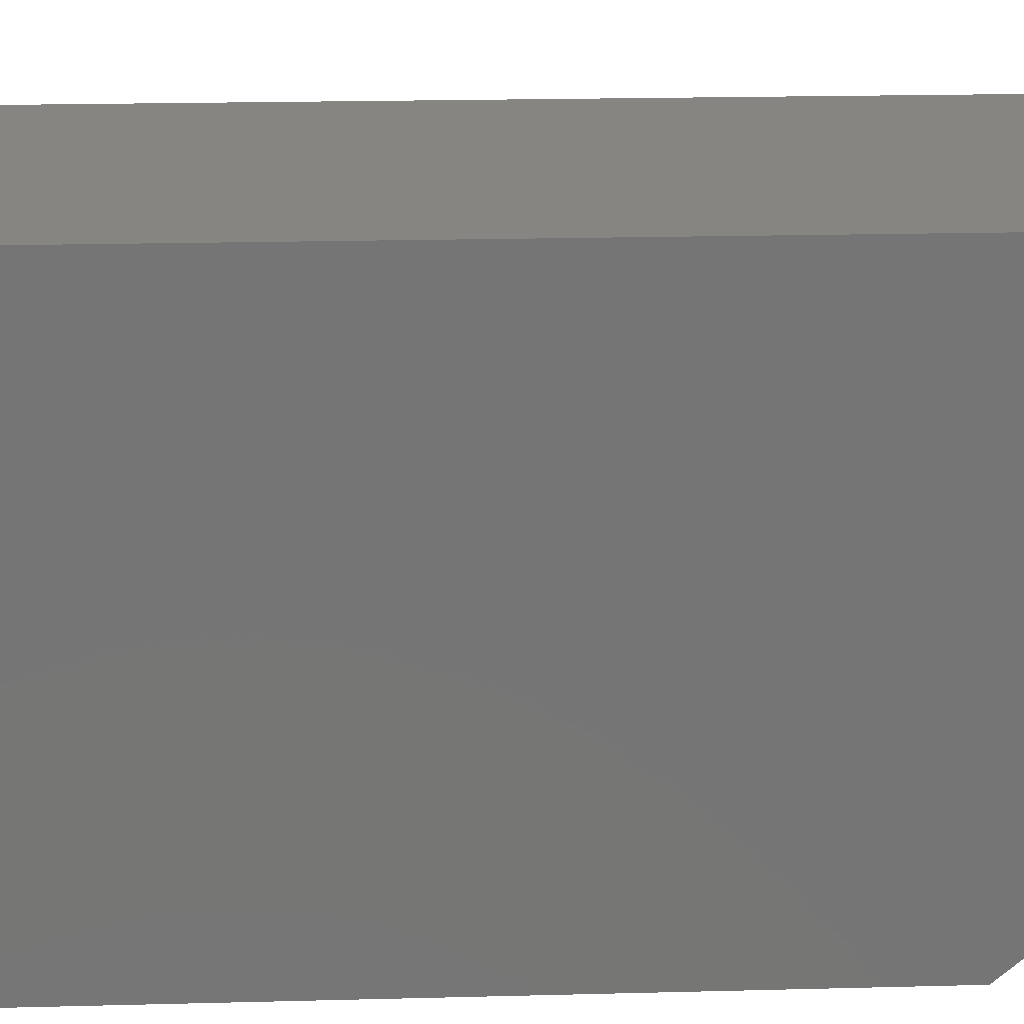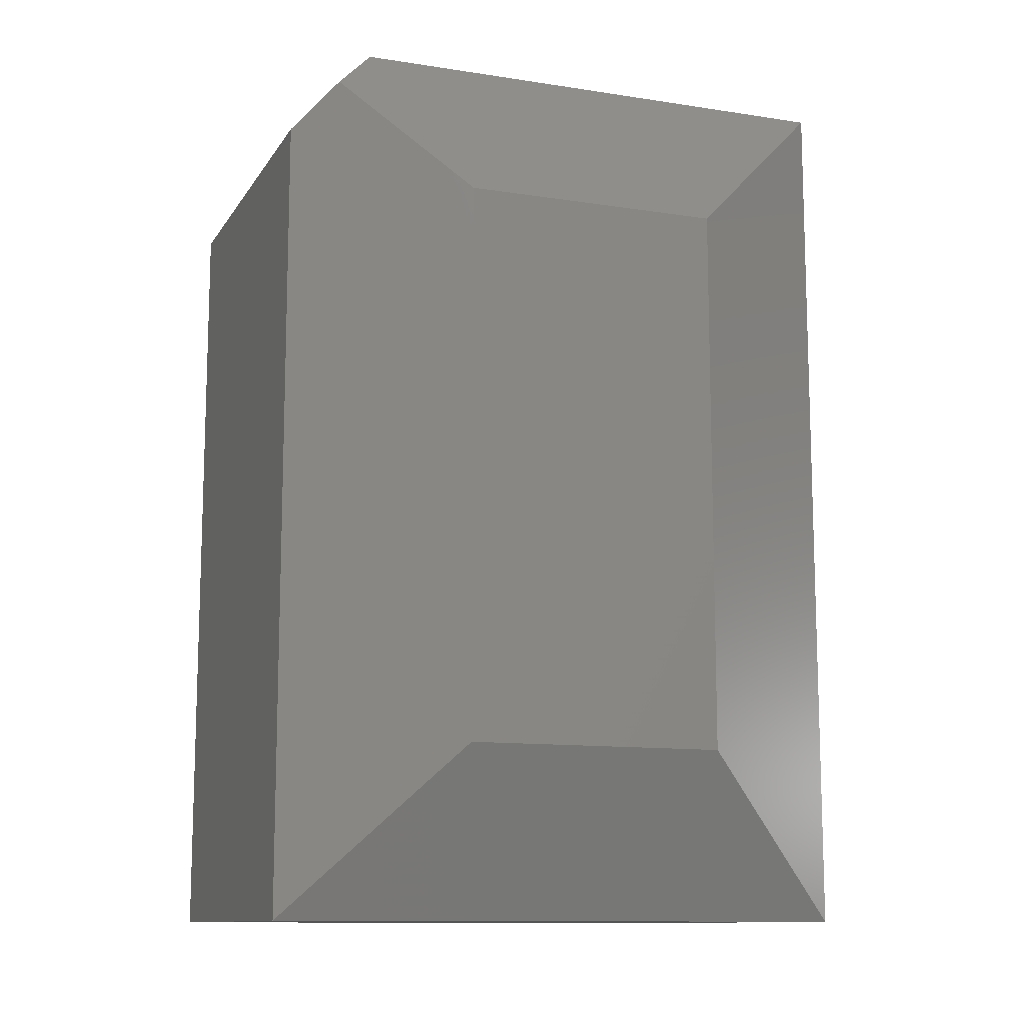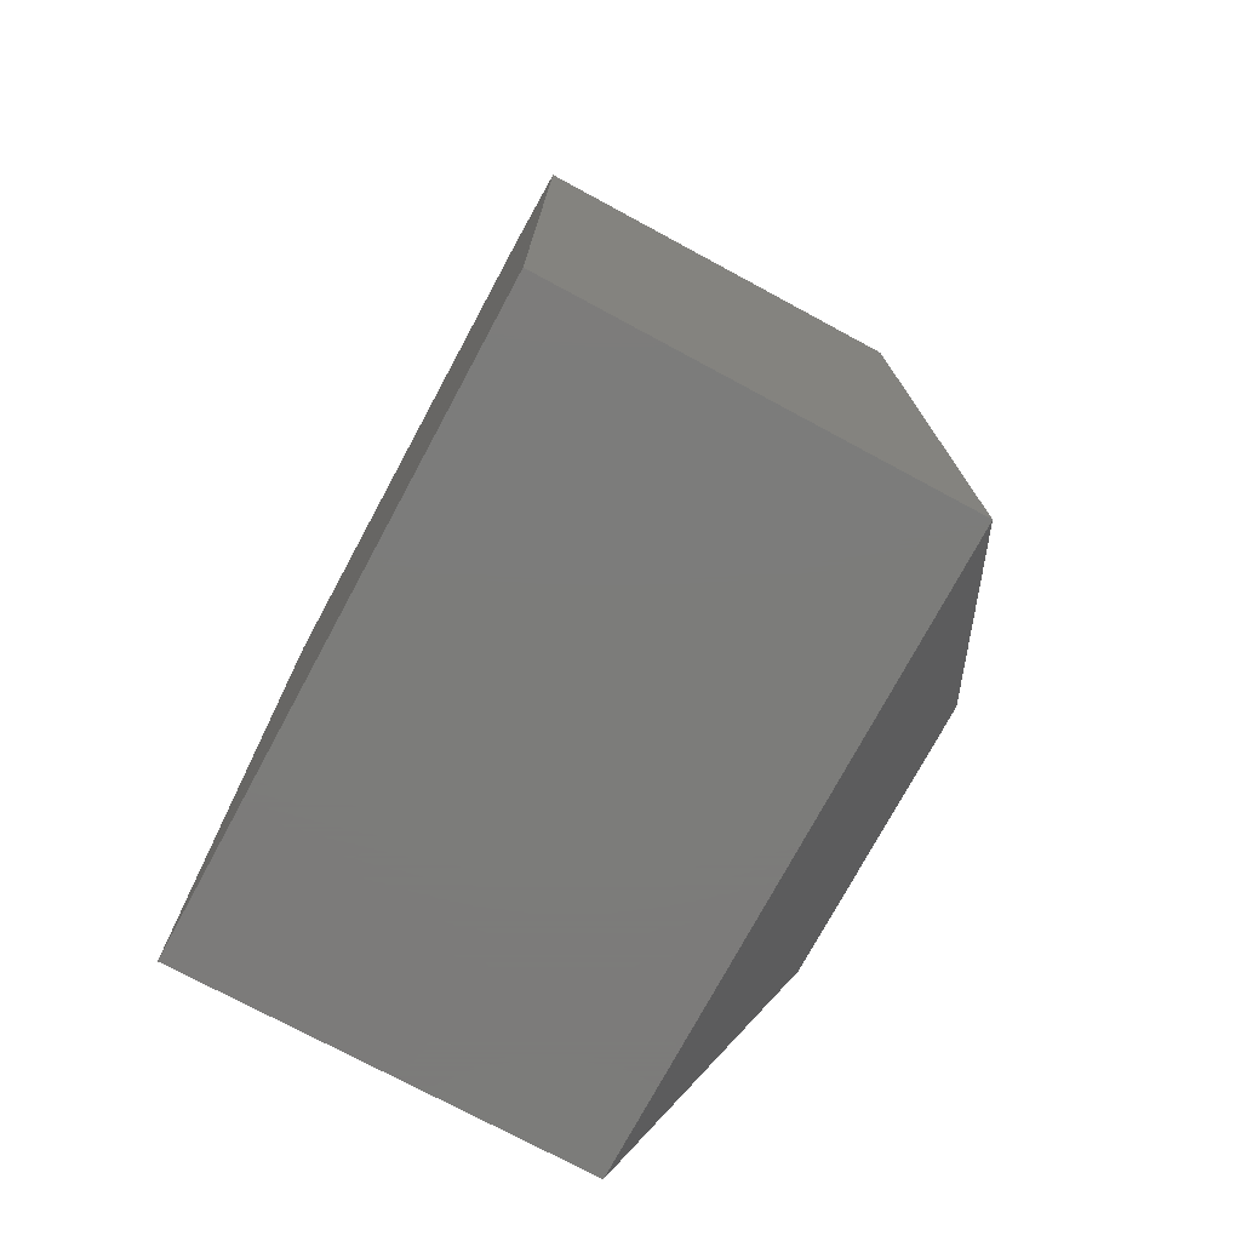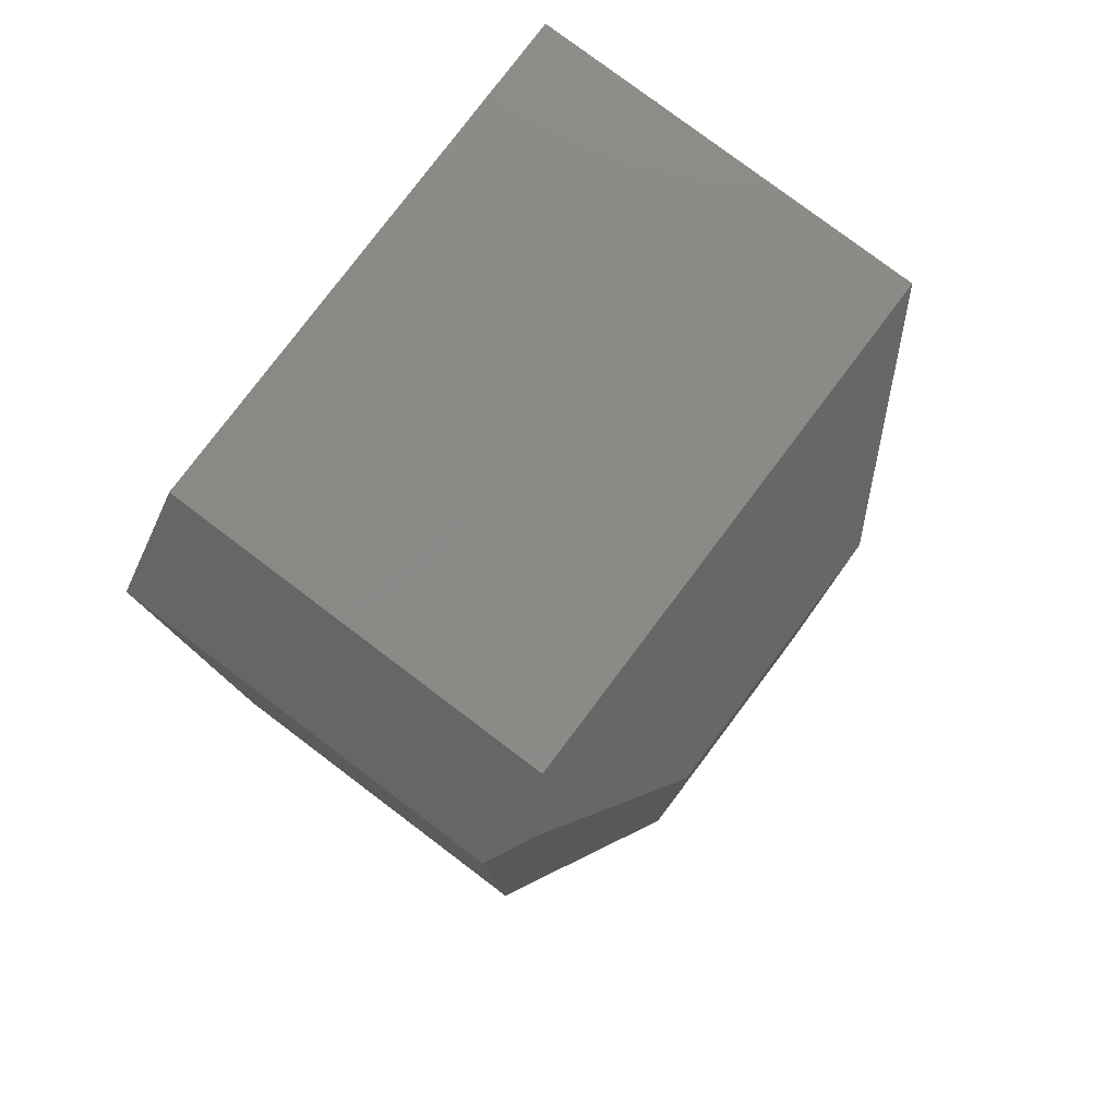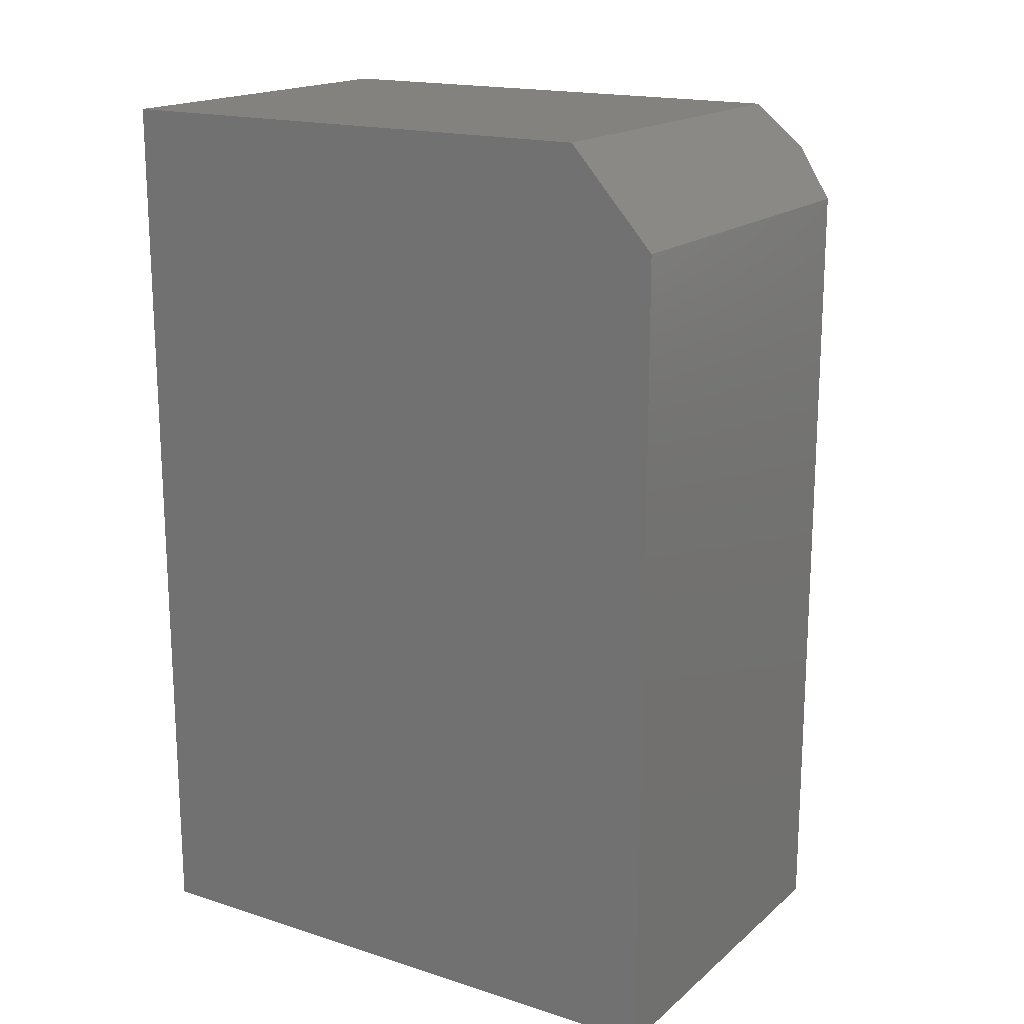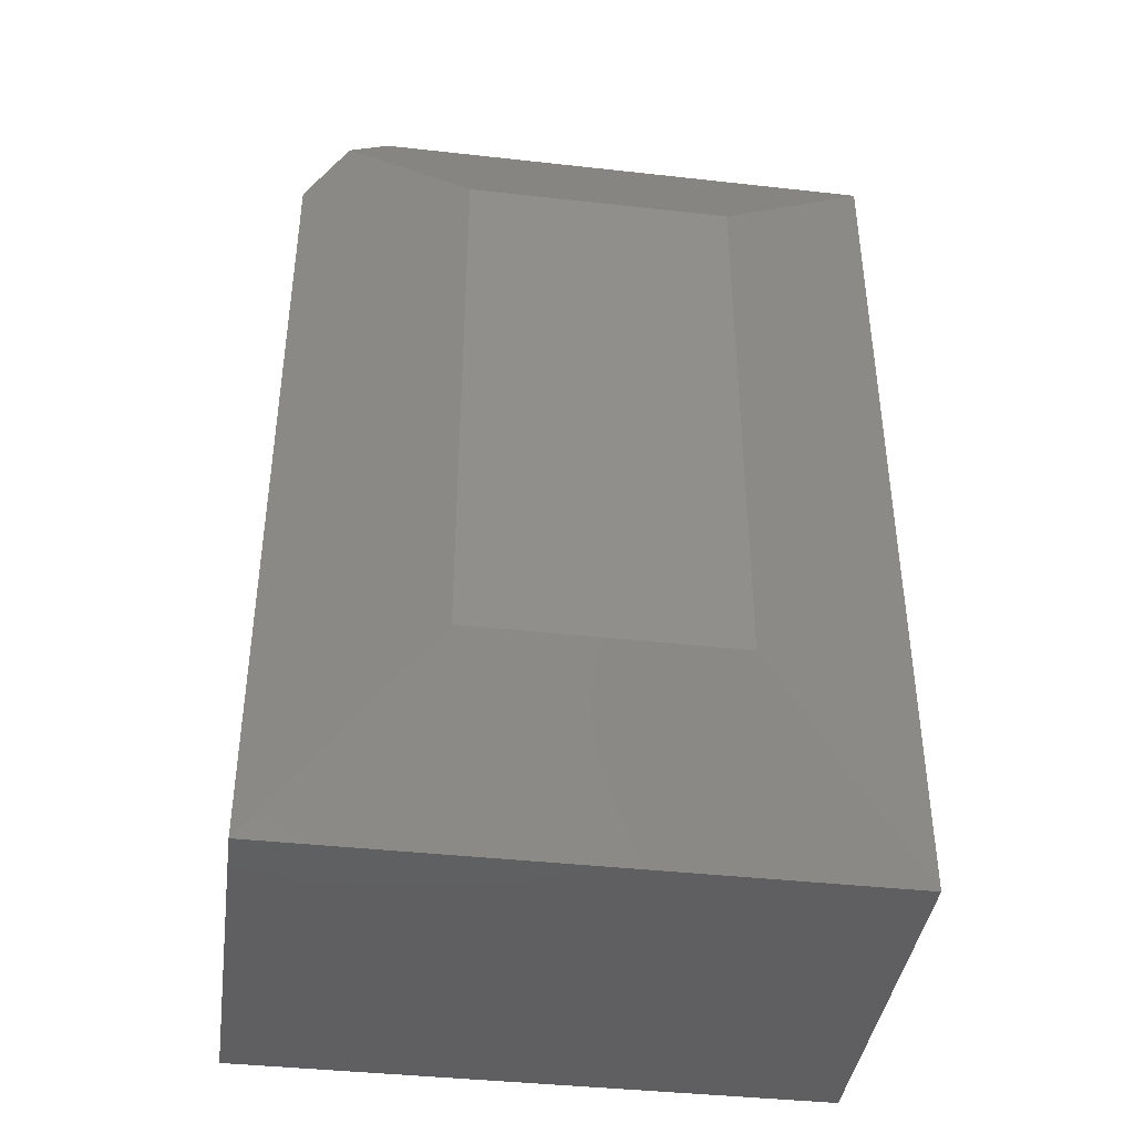
<metadata>
{"format":"stl","ext":"stl","renderer":"f3d","projection":"perspective","resolution":1024,"background":"white","views":[{"elev":22.3,"azim":-92.5,"up":"+Y"},{"elev":-11.6,"azim":69.5,"up":"+Z"},{"elev":-75.2,"azim":-28.3,"up":"+Z"},{"elev":79.5,"azim":37.0,"up":"+Z"},{"elev":17.4,"azim":-57.7,"up":"+Z"},{"elev":-40.4,"azim":82.2,"up":"+Z"}]}
</metadata>
<code>
# stl→obj: 15 verts, 26 faces
v 0.1393 -0.213 0.713
v 0.1187 -0.25 0.6719
v 0.1969 -0.1094 0.6094
v 0.1187 -0.25 5.551e-17
v 0.1969 -0.1094 0.1406
v 0.1187 -0.1797 0.75
v 0.1969 0.1094 0.6094
v 0.1187 0.25 0.75
v -0.2031 -0.1797 0.75
v -0.2031 0.25 0.75
v -0.2031 -0.25 0
v -0.2031 -0.25 0.6719
v -0.2031 0.25 0
v 0.1187 0.25 0
v 0.1969 0.1094 0.1406
f 1 2 3
f 3 2 4
f 3 4 5
f 1 3 6
f 6 3 7
f 6 7 8
f 9 6 10
f 10 6 8
f 11 4 12
f 12 4 2
f 13 11 10
f 10 11 12
f 10 12 9
f 1 6 2
f 2 6 9
f 2 9 12
f 11 13 4
f 4 13 14
f 14 13 8
f 8 13 10
f 5 15 3
f 3 15 7
f 14 15 4
f 4 15 5
f 14 8 15
f 15 8 7

</code>
